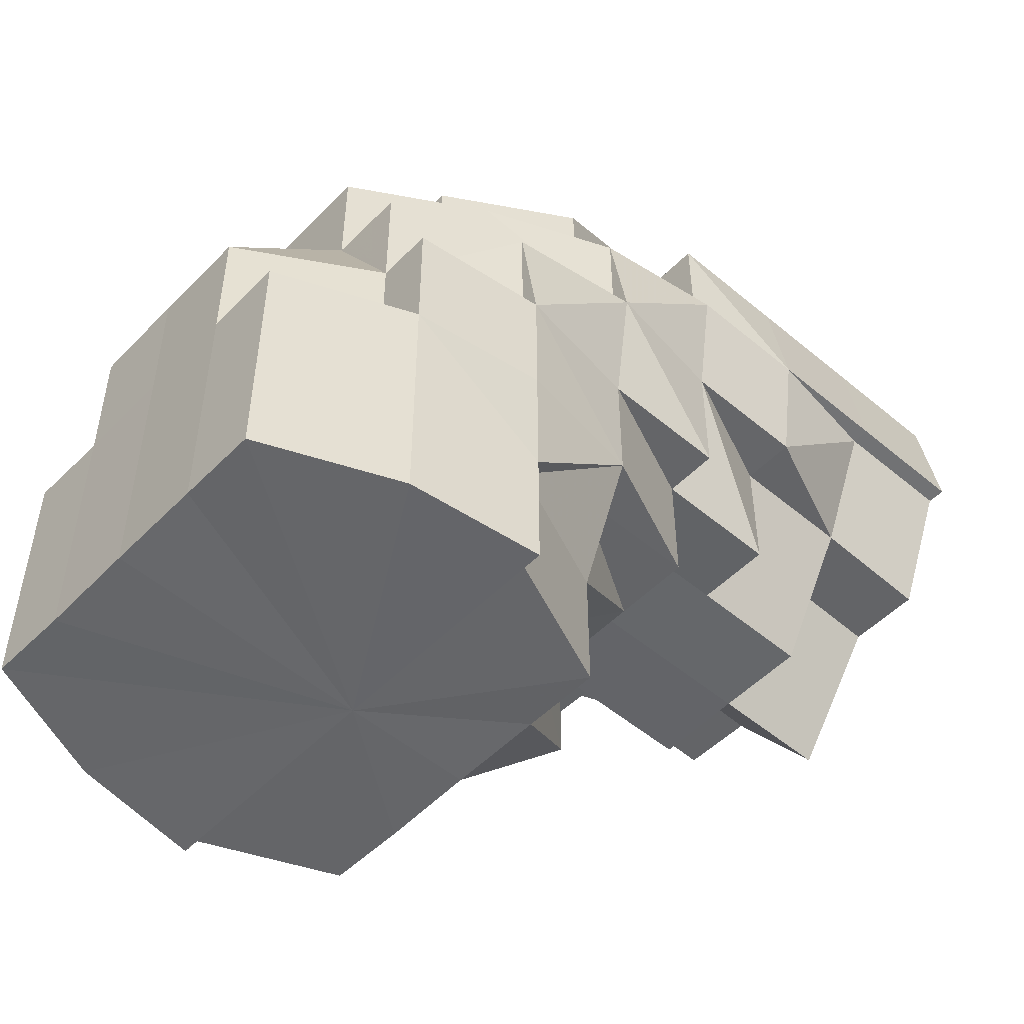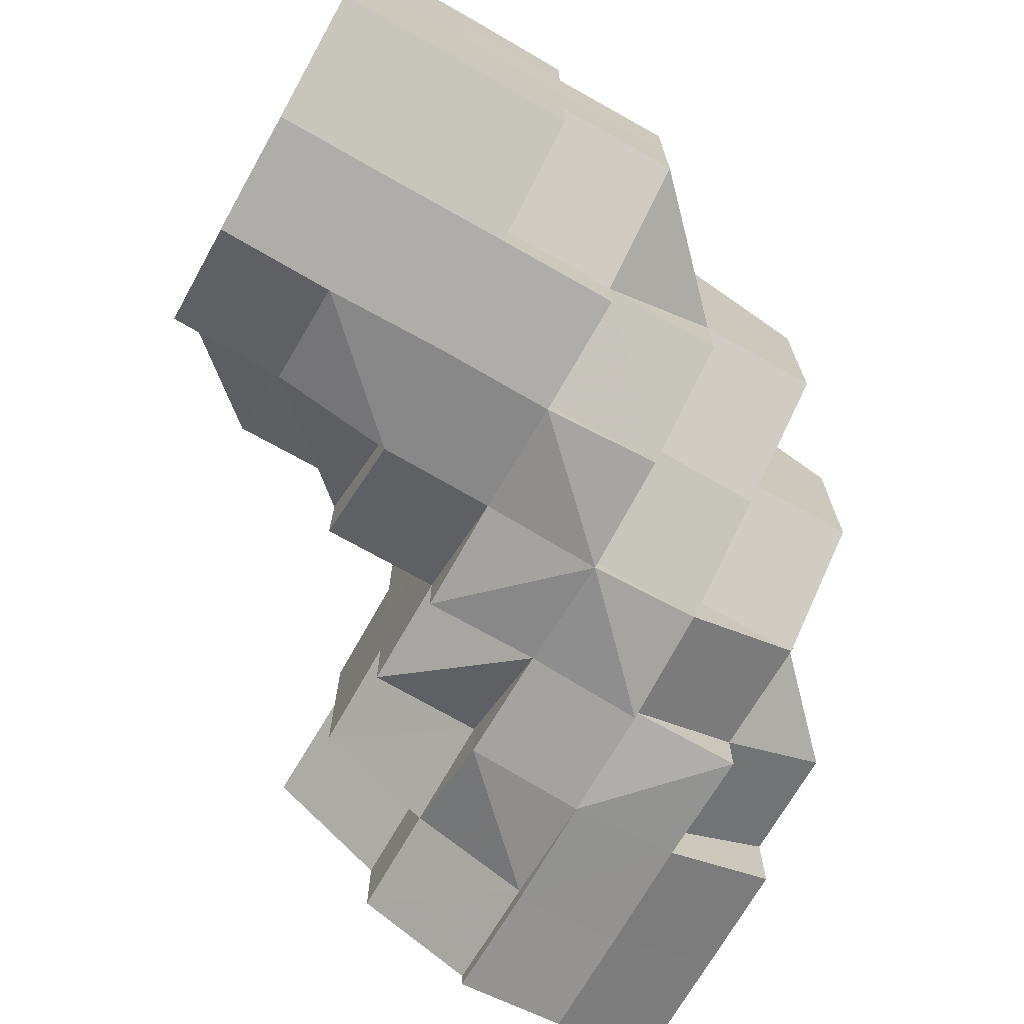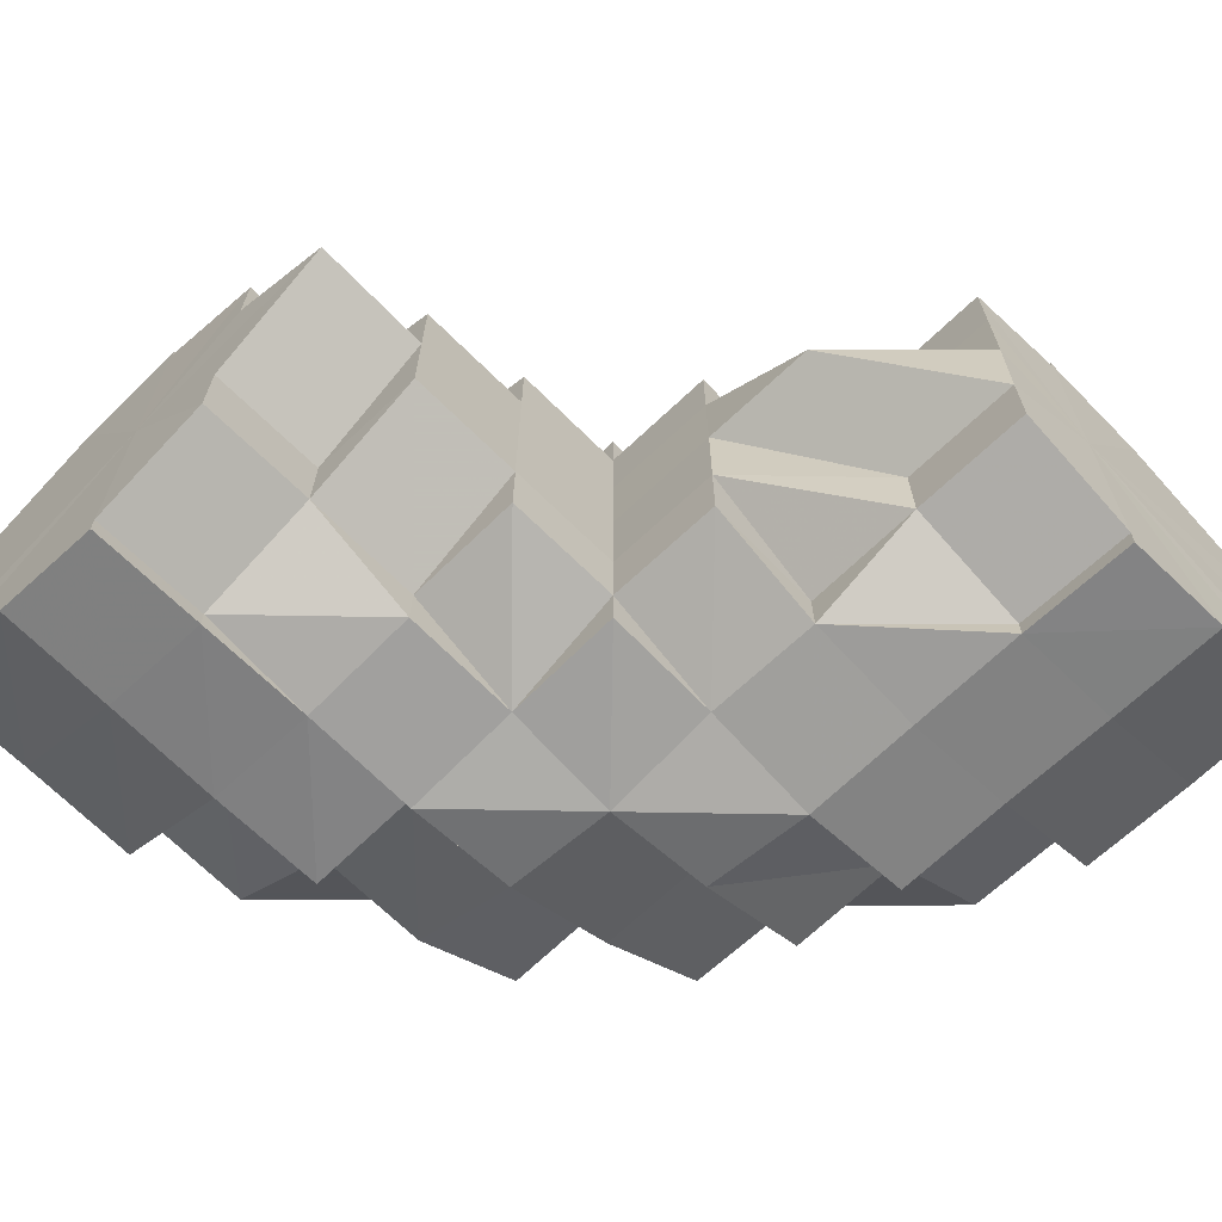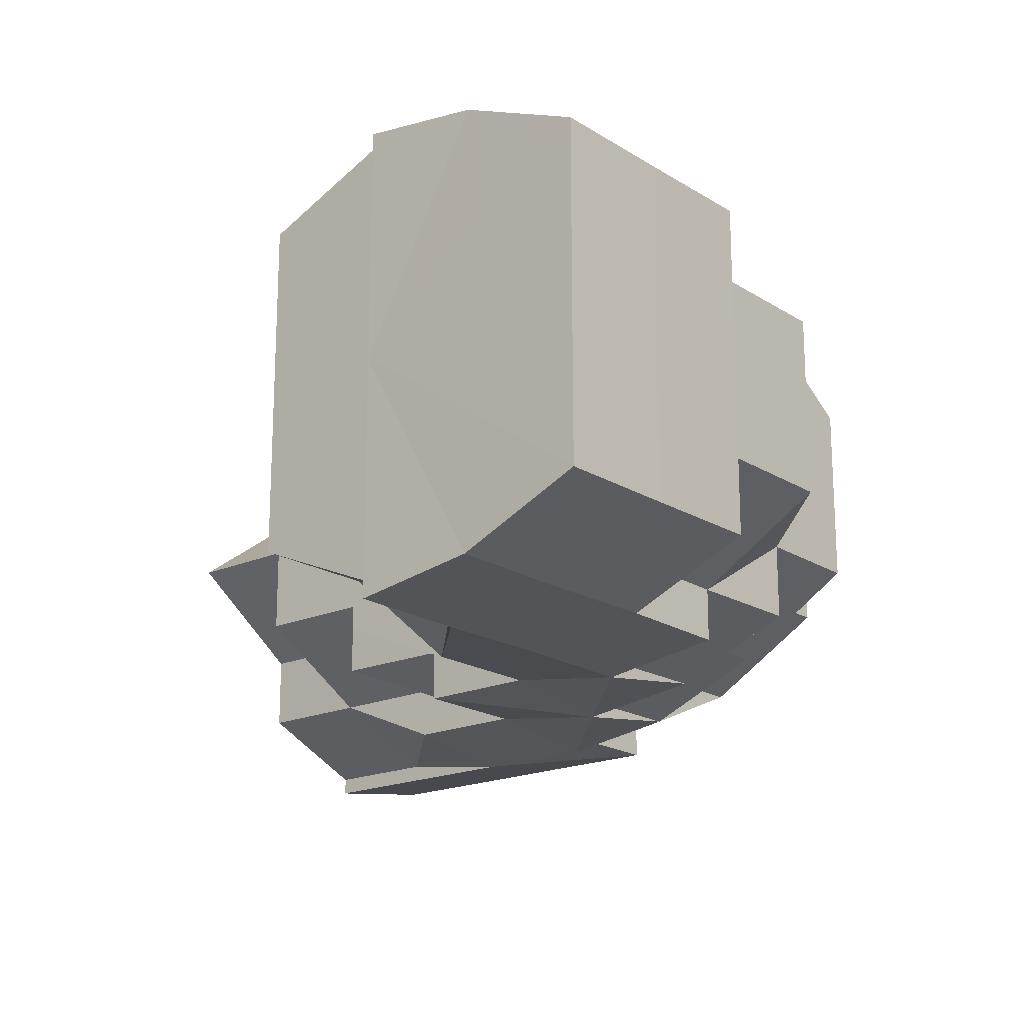
<metadata>
{"format":"obj","ext":"obj","renderer":"f3d","projection":"perspective","resolution":1024,"background":"white","views":[{"elev":-51.7,"azim":137.7,"up":"+Y"},{"elev":-70.2,"azim":60.3,"up":"+Z"},{"elev":-66.1,"azim":-45.7,"up":"+Z"},{"elev":-18.7,"azim":40.2,"up":"+Z"}]}
</metadata>
<code>
o 3086
v 2205 1885 17.53
v 2205 1885 17.53
v 2205 1885 17.53
v 2205 1885 17.53
v 2205 1885 17.52
v 2205 1885 17.53
v 2205 1885 17.52
v 2205 1885 17.52
v 2205 1885 17.52
v 2205 1885 17.53
v 2205 1885 17.52
v 2205 1885 17.53
v 2205 1885 17.52
v 2205 1885 17.52
v 2205 1885 17.52
v 2205 1885 17.52
v 2205 1885 17.52
v 2205 1885 17.52
v 2205 1885 17.52
v 2205 1885 17.52
v 2205 1885 17.52
v 2205 1885 17.52
v 2205 1885 17.52
v 2205 1885 17.52
v 2205 1885 17.52
v 2205 1885 17.52
v 2205 1885 17.52
v 2205 1885 17.52
v 2205 1885 17.52
v 2205 1885 17.52
v 2205 1885 17.52
v 2205 1885 17.52
v 2205 1885 17.52
v 2205 1885 17.52
v 2205 1885 17.52
v 2205 1885 17.52
v 2205 1885 17.52
v 2205 1885 17.53
v 2205 1885 17.52
v 2205 1885 17.53
v 2205 1885 17.53
v 2205 1885 17.52
v 2205 1885 17.52
v 2205 1885 17.53
v 2205 1885 17.52
v 2205 1885 17.52
v 2205 1885 17.52
v 2205 1885 17.52
v 2205 1885 17.53
v 2205 1885 17.53
v 2205 1885 17.52
v 2205 1885 17.53
v 2205 1885 17.52
v 2205 1885 17.52
v 2205 1885 17.52
v 2205 1885 17.52
v 2205 1885 17.52
v 2205 1885 17.53
v 2205 1885 17.53
v 2205 1885 17.53
v 2205 1885 17.53
v 2205 1885 17.53
v 2205 1885 17.54
v 2205 1885 17.54
v 2205 1885 17.54
v 2205 1885 17.55
v 2205 1885 17.54
v 2205 1885 17.53
v 2205 1885 17.54
v 2205 1885 17.55
v 2205 1885 17.55
v 2205 1885 17.55
v 2205 1885 17.53
v 2205 1885 17.53
v 2205 1885 17.52
v 2205 1885 17.53
v 2205 1885 17.52
v 2205 1885 17.52
v 2205 1885 17.53
v 2205 1885 17.54
v 2205 1885 17.53
v 2205 1885 17.52
v 2205 1885 17.52
v 2205 1885 17.53
v 2205 1885 17.53
v 2205 1885 17.54
v 2205 1885 17.54
v 2205 1885 17.55
v 2205 1885 17.55
v 2205 1885 17.55
v 2205 1885 17.55
v 2205 1885 17.55
v 2205 1885 17.54
v 2205 1885 17.53
v 2205 1885 17.55
v 2205 1885 17.54
v 2205 1885 17.55
v 2205 1885 17.55
v 2205 1885 17.54
v 2205 1885 17.55
v 2205 1885 17.55
v 2205 1885 17.55
v 2205 1885 17.55
v 2205 1885 17.55
v 2205 1885 17.55
v 2205 1885 17.55
v 2205 1885 17.55
v 2205 1885 17.55
v 2205 1885 17.55
v 2205 1885 17.55
v 2205 1885 17.55
v 2205 1885 17.55
v 2205 1885 17.55
v 2205 1885 17.55
v 2205 1885 17.55
v 2205 1885 17.54
v 2205 1885 17.53
v 2205 1885 17.53
v 2205 1885 17.53
v 2205 1885 17.52
v 2205 1885 17.52
v 2205 1885 17.52
v 2205 1885 17.53
v 2205 1885 17.52
v 2205 1885 17.52
v 2205 1885 17.52
v 2205 1885 17.52
v 2205 1885 17.52
v 2205 1885 17.52
v 2205 1885 17.52
v 2205 1885 17.52
v 2205 1885 17.52
v 2205 1885 17.52
v 2205 1885 17.52
v 2205 1885 17.52
v 2205 1885 17.52
v 2205 1885 17.53
v 2205 1885 17.52
v 2205 1885 17.52
v 2205 1885 17.53
v 2205 1885 17.52
v 2205 1885 17.52
v 2205 1885 17.53
v 2205 1885 17.53
v 2205 1885 17.53
v 2205 1885 17.52
v 2205 1885 17.52
v 2205 1885 17.52
v 2205 1885 17.52
v 2205 1885 17.52
v 2205 1885 17.52
v 2205 1885 17.52
v 2205 1885 17.52
v 2205 1885 17.52
v 2205 1885 17.52
v 2205 1885 17.52
v 2205 1885 17.52
v 2205 1885 17.52
v 2205 1885 17.52
v 2205 1885 17.52
v 2205 1885 17.52
v 2205 1885 17.52
v 2205 1885 17.52
v 2205 1885 17.52
v 2205 1885 17.52
v 2205 1885 17.53
v 2205 1885 17.52
v 2205 1885 17.52
v 2205 1885 17.53
v 2205 1885 17.52
v 2205 1885 17.52
v 2205 1885 17.52
v 2205 1885 17.52
v 2205 1885 17.52
v 2205 1885 17.53
v 2205 1885 17.52
v 2205 1885 17.53
v 2205 1885 17.52
v 2205 1885 17.52
v 2205 1885 17.52
v 2205 1885 17.52
v 2205 1885 17.52
v 2205 1885 17.52
v 2205 1885 17.52
v 2205 1885 17.53
v 2205 1885 17.53
v 2205 1885 17.53
v 2205 1885 17.53
v 2205 1885 17.53
v 2205 1885 17.53
v 2205 1885 17.54
v 2205 1885 17.54
v 2205 1885 17.54
v 2205 1885 17.55
v 2205 1885 17.55
v 2205 1885 17.54
v 2205 1885 17.55
v 2205 1885 17.55
v 2205 1885 17.55
v 2205 1885 17.54
v 2205 1885 17.55
v 2205 1885 17.55
v 2205 1885 17.55
v 2205 1885 17.55
v 2205 1885 17.55
v 2205 1885 17.55
v 2205 1885 17.55
v 2205 1885 17.55
v 2205 1885 17.55
v 2205 1885 17.55
v 2205 1885 17.55
v 2205 1885 17.55
v 2205 1885 17.55
v 2205 1885 17.55
v 2205 1885 17.55
v 2205 1885 17.55
v 2205 1885 17.54
v 2205 1885 17.55
v 2205 1885 17.54
v 2205 1885 17.55
v 2205 1885 17.55
v 2205 1885 17.55
v 2205 1885 17.55
v 2205 1885 17.55
v 2205 1885 17.55
v 2205 1885 17.55
v 2205 1885 17.55
v 2205 1885 17.55
v 2205 1885 17.55
v 2205 1885 17.55
v 2205 1885 17.55
v 2205 1885 17.54
v 2205 1885 17.55
v 2205 1885 17.55
v 2205 1885 17.55
v 2205 1885 17.55
v 2205 1885 17.54
v 2205 1885 17.54
v 2205 1885 17.54
v 2205 1885 17.55
v 2205 1885 17.53
v 2205 1885 17.54
v 2205 1885 17.53
v 2205 1885 17.54
v 2205 1885 17.53
v 2205 1885 17.55
v 2205 1885 17.53
v 2205 1885 17.55
v 2205 1885 17.54
v 2205 1885 17.54
v 2205 1885 17.53
v 2205 1885 17.54
v 2205 1885 17.55
v 2205 1885 17.54
v 2205 1885 17.55
v 2205 1885 17.54
v 2205 1885 17.55
v 2205 1885 17.55
v 2205 1885 17.55
v 2205 1885 17.55
v 2205 1885 17.55
v 2205 1885 17.55
v 2205 1885 17.55
v 2205 1885 17.55
v 2205 1885 17.55
v 2205 1885 17.54
v 2205 1885 17.55
v 2205 1885 17.55
v 2205 1885 17.55
v 2205 1885 17.55
v 2205 1885 17.55
v 2205 1885 17.55
v 2205 1885 17.55
v 2205 1885 17.55
v 2205 1885 17.55
v 2205 1885 17.55
v 2205 1885 17.55
v 2205 1885 17.54
v 2205 1885 17.55
v 2205 1885 17.55
v 2205 1885 17.55
v 2205 1885 17.54
v 2205 1885 17.55
v 2205 1885 17.55
v 2205 1885 17.55
v 2205 1885 17.55
v 2205 1885 17.55
v 2205 1885 17.55
v 2205 1885 17.55
v 2205 1885 17.55
v 2205 1885 17.54
v 2205 1885 17.53
v 2205 1885 17.52
v 2205 1885 17.52
v 2205 1885 17.52
v 2205 1885 17.52
v 2205 1885 17.52
v 2205 1885 17.53
v 2205 1885 17.53
v 2205 1885 17.53
v 2205 1885 17.53
v 2205 1885 17.53
v 2205 1885 17.54
v 2205 1885 17.54
v 2205 1885 17.54
v 2205 1885 17.55
v 2205 1885 17.53
v 2205 1885 17.52
v 2205 1885 17.52
v 2205 1885 17.52
v 2205 1885 17.52
v 2205 1885 17.53
v 2205 1885 17.52
v 2205 1885 17.52
v 2205 1885 17.52
v 2205 1885 17.53
v 2205 1885 17.54
v 2205 1885 17.53
v 2205 1885 17.54
v 2205 1885 17.53
v 2205 1885 17.53
v 2205 1885 17.53
v 2205 1885 17.52
v 2205 1885 17.53
v 2205 1885 17.53
v 2205 1885 17.53
v 2205 1885 17.52
v 2205 1885 17.52
v 2205 1885 17.52
v 2205 1885 17.53
v 2205 1885 17.52
v 2205 1885 17.52
v 2205 1885 17.52
v 2205 1885 17.53
v 2205 1885 17.53
v 2205 1885 17.53
v 2205 1885 17.53
v 2205 1885 17.54
v 2205 1885 17.53
v 2205 1885 17.53
v 2205 1885 17.53
v 2205 1885 17.52
v 2205 1885 17.54
v 2205 1885 17.54
v 2205 1885 17.55
v 2205 1885 17.55
v 2205 1885 17.55
v 2205 1885 17.55
v 2205 1885 17.55
v 2205 1885 17.53
v 2205 1885 17.53
v 2205 1885 17.54
v 2205 1885 17.54
v 2205 1885 17.52
v 2205 1885 17.52
v 2205 1885 17.53
v 2205 1885 17.53
v 2205 1885 17.52
v 2205 1885 17.52
v 2205 1885 17.52
v 2205 1885 17.52
v 2205 1885 17.52
v 2205 1885 17.52
v 2205 1885 17.52
v 2205 1885 17.52
v 2205 1885 17.53
v 2205 1885 17.52
v 2205 1885 17.52
v 2205 1885 17.52
v 2205 1885 17.52
v 2205 1885 17.53
v 2205 1885 17.52
v 2205 1885 17.53
v 2205 1885 17.53
v 2205 1885 17.54
v 2205 1885 17.54
v 2205 1885 17.55
v 2205 1885 17.55
v 2205 1885 17.55
v 2205 1885 17.55
v 2205 1885 17.54
v 2205 1885 17.55
v 2205 1885 17.55
v 2205 1885 17.55
v 2205 1885 17.55
v 2205 1885 17.55
v 2205 1885 17.55
v 2205 1885 17.55
v 2205 1885 17.54
v 2205 1885 17.55
v 2205 1885 17.55
v 2205 1885 17.53
v 2205 1885 17.54
v 2205 1885 17.53
v 2205 1885 17.53
v 2205 1885 17.53
v 2205 1885 17.53
v 2205 1885 17.53
v 2205 1885 17.53
v 2205 1885 17.54
v 2205 1885 17.54
v 2205 1885 17.55
v 2205 1885 17.55
v 2205 1885 17.55
v 2205 1885 17.54
v 2205 1885 17.54
v 2205 1885 17.55
v 2205 1885 17.55
v 2205 1885 17.55
v 2205 1885 17.55
v 2205 1885 17.55
v 2205 1885 17.55
v 2205 1885 17.55
v 2205 1885 17.55
v 2205 1885 17.55
v 2205 1885 17.55
v 2205 1885 17.52
v 2205 1885 17.52
v 2205 1885 17.52
v 2205 1885 17.52
v 2205 1885 17.53
v 2205 1885 17.53
v 2205 1885 17.52
v 2205 1885 17.52
v 2205 1885 17.52
v 2205 1885 17.52
v 2205 1885 17.52
v 2205 1885 17.52
v 2205 1885 17.52
v 2205 1885 17.52
v 2205 1885 17.52
v 2205 1885 17.54
v 2205 1885 17.55
v 2205 1885 17.55
v 2205 1885 17.55
v 2205 1885 17.55
v 2205 1885 17.52
v 2205 1885 17.52
v 2205 1885 17.52
v 2205 1885 17.55
v 2205 1885 17.55
v 2205 1885 17.55
v 2205 1885 17.52
v 2205 1885 17.52
v 2205 1885 17.52
v 2205 1885 17.52
v 2205 1885 17.52
v 2205 1885 17.55
v 2205 1885 17.55
v 2205 1885 17.55
v 2205 1885 17.55
v 2205 1885 17.55
v 2205 1885 17.55
v 2205 1885 17.55
v 2205 1885 17.55
v 2205 1885 17.55
v 2205 1885 17.55
v 2205 1885 17.55
v 2205 1885 17.52
v 2205 1885 17.52
v 2205 1885 17.52
v 2205 1885 17.55
v 2205 1885 17.55
v 2205 1885 17.54
v 2205 1885 17.52
v 2205 1885 17.52
v 2205 1885 17.52
v 2205 1885 17.52
v 2205 1885 17.53
v 2205 1885 17.55
v 2205 1885 17.55
v 2205 1885 17.55
v 2205 1885 17.55
v 2205 1885 17.55
v 2205 1885 17.55
v 2205 1885 17.55
v 2205 1885 17.55
v 2205 1885 17.55
v 2205 1885 17.55
v 2205 1885 17.55
v 2205 1885 17.55
v 2205 1885 17.55
v 2205 1885 17.55
v 2205 1885 17.53
v 2205 1885 17.52
v 2205 1885 17.52
v 2205 1885 17.52
v 2205 1885 17.52
v 2205 1885 17.55
v 2205 1885 17.55
v 2205 1885 17.55
v 2205 1885 17.55
v 2205 1885 17.54
v 2205 1885 17.53
v 2205 1885 17.53
v 2205 1885 17.53
v 2205 1885 17.52
v 2205 1885 17.54
v 2205 1885 17.52
v 2205 1885 17.55
v 2205 1885 17.55
v 2205 1885 17.55
v 2205 1885 17.55
v 2205 1885 17.55
v 2205 1885 17.54
v 2205 1885 17.53
v 2205 1885 17.53
v 2205 1885 17.52
v 2205 1885 17.52
f 1 2 3
f 3 4 5
f 2 4 6
f 5 7 8
f 4 7 9
f 10 11 7
f 4 12 7
f 8 13 14
f 11 15 13
f 7 13 16
f 7 17 13
f 15 18 19
f 18 20 21
f 22 20 23
f 24 21 25
f 13 25 26
f 13 24 27
f 27 28 29
f 30 31 29
f 31 32 33
f 34 28 35
f 28 36 37
f 35 36 38
f 28 39 36
f 38 40 41
f 39 42 36
f 43 42 44
f 45 39 46
f 47 48 39
f 44 49 50
f 51 52 49
f 53 51 54
f 55 54 56
f 56 57 58
f 52 59 60
f 49 60 61
f 49 62 60
f 50 60 63
f 59 64 65
f 63 65 66
f 60 65 67
f 60 68 65
f 65 69 70
f 71 70 72
f 73 74 68
f 75 73 76
f 77 78 75
f 76 73 79
f 79 74 80
f 73 81 74
f 82 81 73
f 82 83 81
f 81 84 74
f 81 85 84
f 74 84 86
f 74 86 87
f 80 86 88
f 88 89 90
f 89 91 92
f 84 93 86
f 84 94 93
f 86 93 95
f 96 95 97
f 93 98 95
f 93 99 98
f 95 98 100
f 100 101 102
f 100 102 103
f 104 103 105
f 98 106 100
f 98 107 106
f 106 108 109
f 108 110 111
f 112 111 113
f 114 115 106
f 116 114 98
f 114 115 117
f 116 114 117
f 118 116 93
f 118 116 117
f 119 118 84
f 119 118 117
f 120 119 81
f 120 119 117
f 121 120 117
f 121 120 82
f 122 82 123
f 124 82 122
f 125 126 124
f 126 127 82
f 128 127 126
f 129 126 82
f 130 131 126
f 132 131 117
f 132 133 134
f 135 132 117
f 135 132 136
f 137 135 117
f 137 135 138
f 138 139 136
f 140 137 117
f 141 138 142
f 140 137 143
f 144 143 141
f 143 145 138
f 143 138 146
f 138 136 147
f 147 136 148
f 136 149 148
f 147 148 150
f 151 150 152
f 153 154 151
f 150 134 155
f 156 157 150
f 158 156 159
f 159 160 161
f 162 163 160
f 164 165 161
f 166 162 167
f 168 167 164
f 169 167 168
f 170 150 129
f 170 129 171
f 172 170 171
f 171 155 173
f 174 173 175
f 176 174 177
f 178 172 179
f 178 180 181
f 172 182 180
f 172 183 182
f 184 185 186
f 185 187 188
f 189 190 191
f 190 192 193
f 192 194 195
f 191 196 197
f 197 198 199
f 200 201 198
f 198 202 203
f 204 203 205
f 204 205 206
f 198 204 207
f 207 204 208
f 198 209 204
f 209 210 211
f 210 212 211
f 209 211 213
f 214 210 215
f 215 213 216
f 217 218 214
f 219 220 218
f 213 221 222
f 213 222 223
f 224 213 225
f 224 225 226
f 224 226 227
f 226 225 228
f 226 228 229
f 230 226 231
f 231 228 232
f 233 234 230
f 235 236 228
f 232 237 1
f 236 238 237
f 228 237 239
f 228 240 237
f 237 2 241
f 237 242 2
f 242 243 2
f 2 243 4
f 243 12 4
f 242 244 243
f 243 245 12
f 244 245 243
f 246 244 242
f 245 247 12
f 246 248 249
f 244 250 245
f 246 250 244
f 250 251 245
f 245 251 247
f 250 252 251
f 253 252 254
f 255 246 256
f 257 258 246
f 259 260 255
f 260 261 262
f 259 263 264
f 264 265 266
f 267 257 268
f 268 269 270
f 267 271 272
f 272 273 274
f 269 275 276
f 277 276 278
f 279 280 277
f 280 281 282
f 283 284 281
f 285 286 279
f 285 287 288
f 288 289 253
f 289 290 291
f 292 293 294
f 294 295 296
f 297 298 299
f 299 300 301
f 302 303 304
f 304 305 306
f 307 247 308
f 308 309 310
f 247 309 311
f 247 312 309
f 312 313 309
f 251 312 247
f 314 313 315
f 251 316 312
f 317 318 316
f 319 320 251
f 320 321 312
f 312 322 323
f 318 324 325
f 325 326 327
f 328 327 329
f 330 331 328
f 332 333 329
f 334 335 333
f 336 337 334
f 338 336 339
f 340 339 330
f 341 342 332
f 343 344 340
f 345 344 343
f 346 347 345
f 346 348 349
f 350 351 341
f 352 353 350
f 349 353 352
f 342 354 355
f 356 357 354
f 358 355 359
f 360 361 358
f 362 363 359
f 364 365 363
f 366 364 360
f 367 368 362
f 369 370 368
f 371 372 367
f 373 374 366
f 375 376 373
f 377 376 375
f 376 374 351
f 378 379 377
f 380 379 378
f 376 381 374
f 382 381 376
f 383 382 376
f 382 384 381
f 385 386 383
f 387 388 382
f 388 389 381
f 390 387 391
f 381 392 374
f 381 393 392
f 374 392 394
f 374 394 356
f 392 395 394
f 394 395 167
f 395 396 167
f 392 397 395
f 397 396 395
f 393 397 392
f 397 398 396
f 398 143 396
f 398 399 143
f 393 400 397
f 400 398 397
f 400 401 398
f 402 400 393
f 402 403 400
f 404 402 405
f 406 140 398
f 407 406 400
f 406 140 117
f 407 406 117
f 408 407 117
f 408 407 402
f 409 408 117
f 409 408 410
f 411 410 404
f 412 409 410
f 410 413 402
f 410 402 414
f 415 412 416
f 109 410 416
f 417 418 419
f 420 421 422
f 315 423 424
f 425 426 423
f 427 428 425
f 429 430 431
f 432 433 434
f 434 435 436
f 437 438 439
f 440 441 442
f 443 444 445
f 446 447 445
f 448 449 450
f 448 451 452
f 453 454 212
f 454 455 212
f 455 456 457
f 458 457 212
f 459 460 461
f 462 463 464
f 465 466 467
f 467 468 469
f 470 471 472
f 473 474 475
f 476 477 478
f 479 480 477
f 481 482 483
f 484 485 486
f 486 487 488
f 489 490 491
f 491 492 493
f 494 495 496
f 495 497 496
f 498 494 496
f 497 499 496
f 499 30 496
f 500 498 496
f 501 500 496
f 502 501 496
f 503 504 496
f 505 503 496
f 506 505 496
f 507 506 496
f 508 507 496
f 509 508 496

</code>
